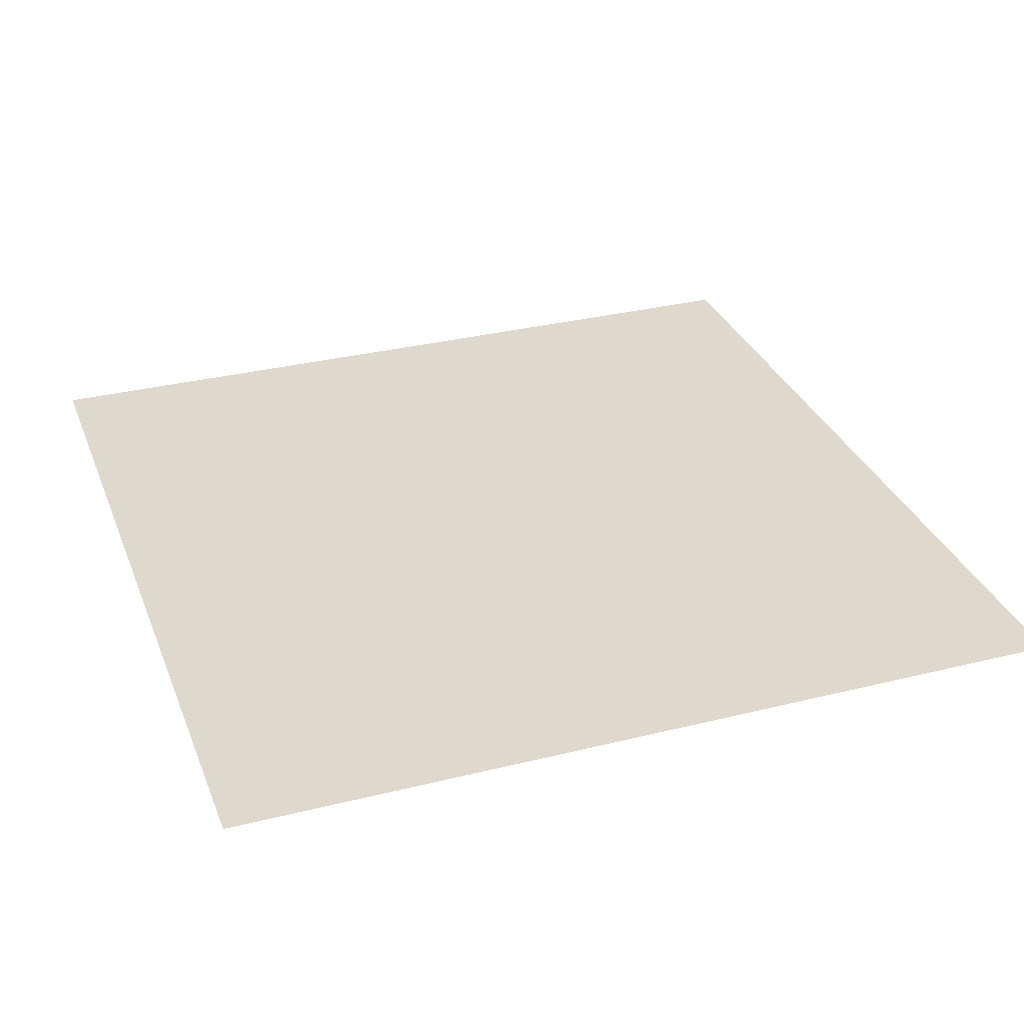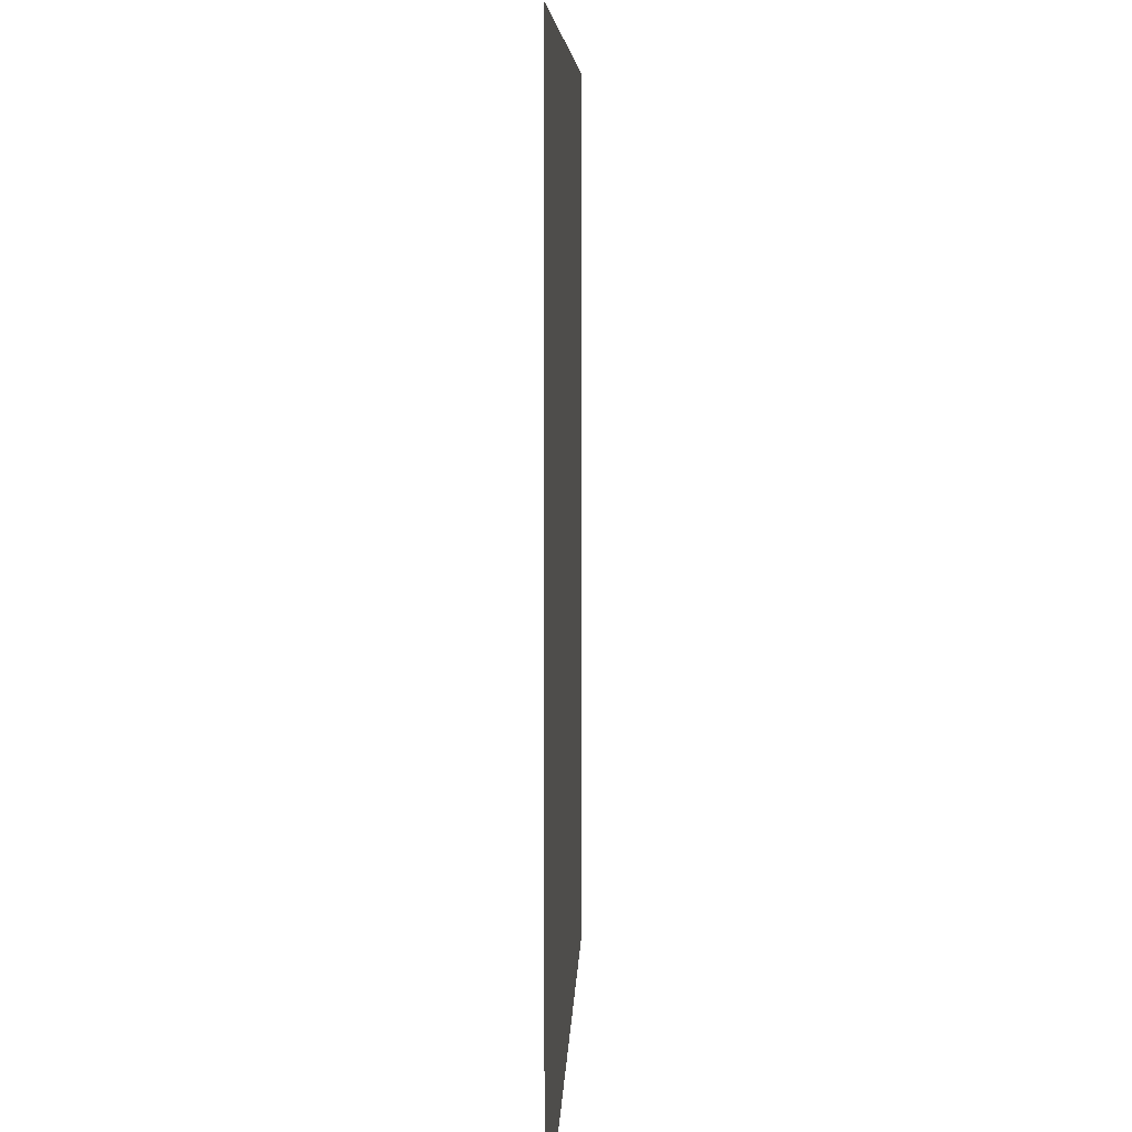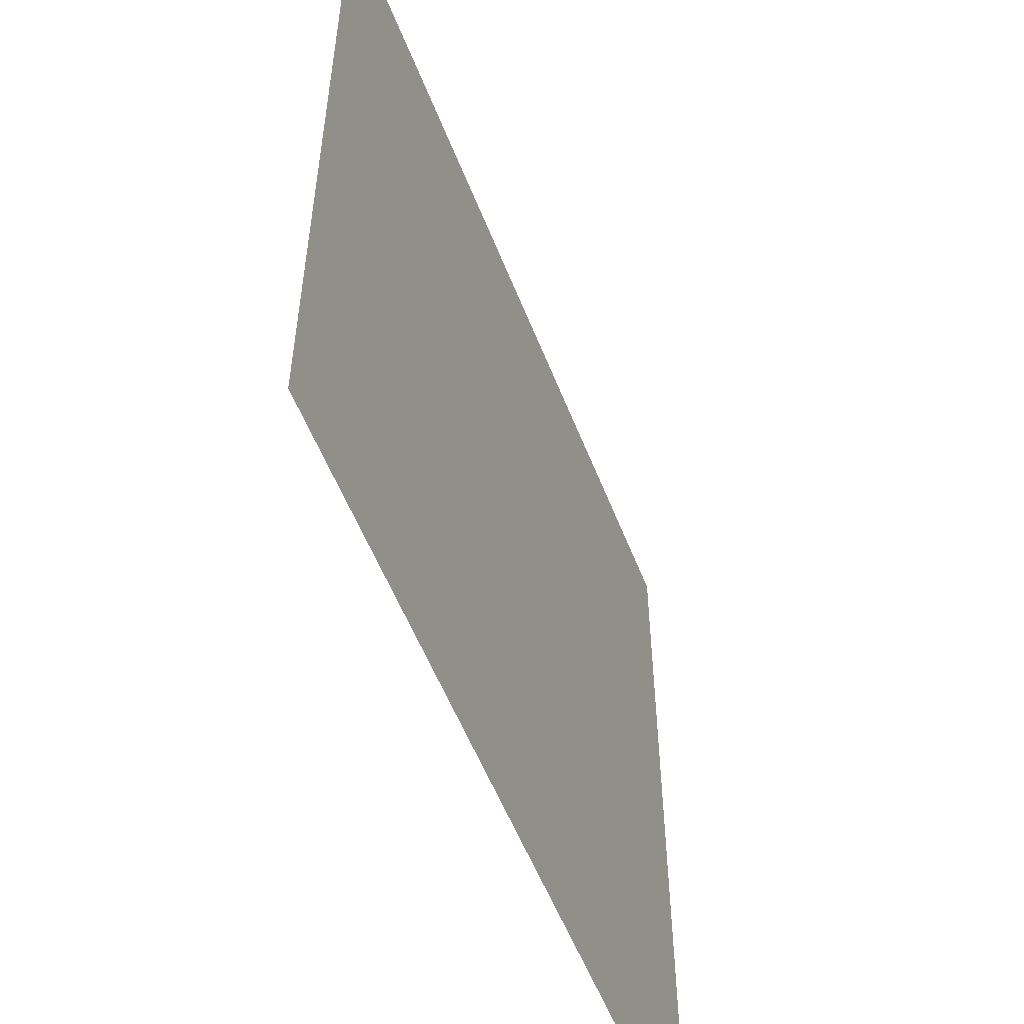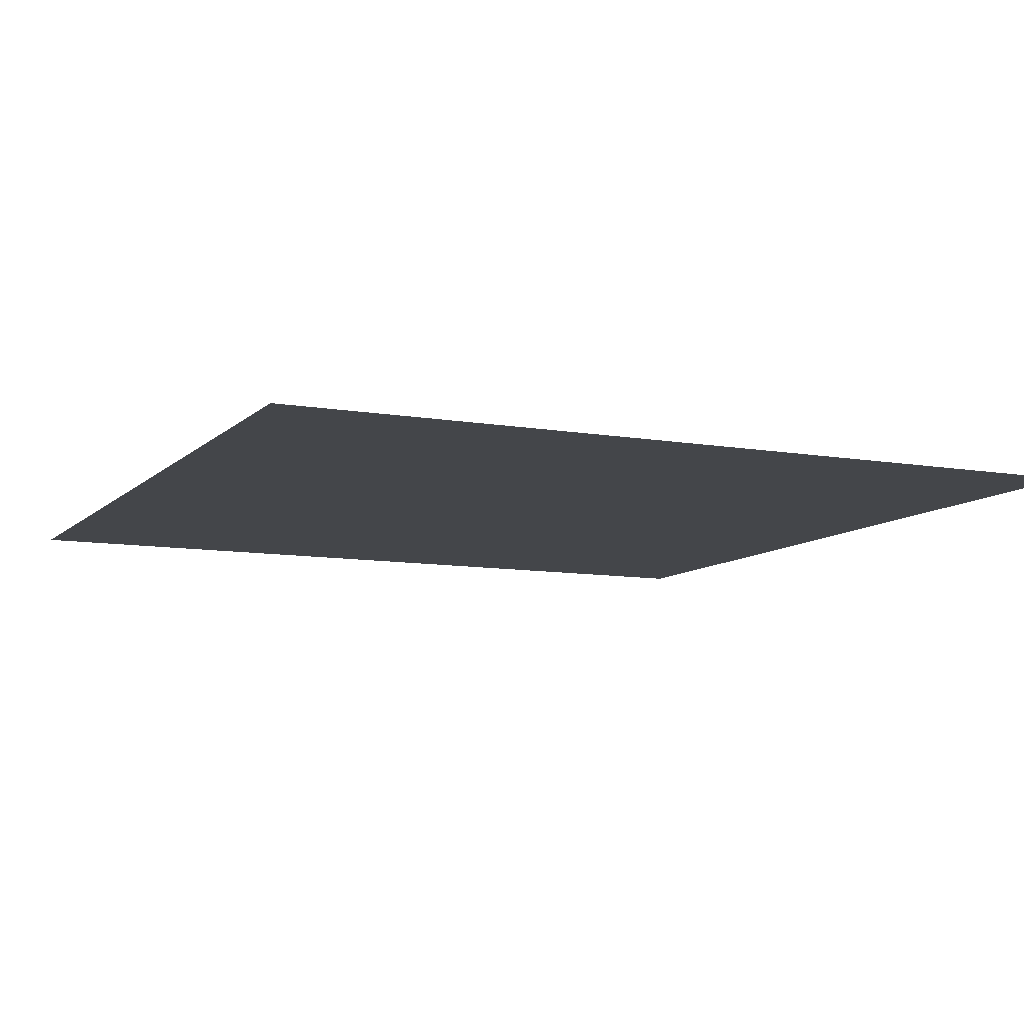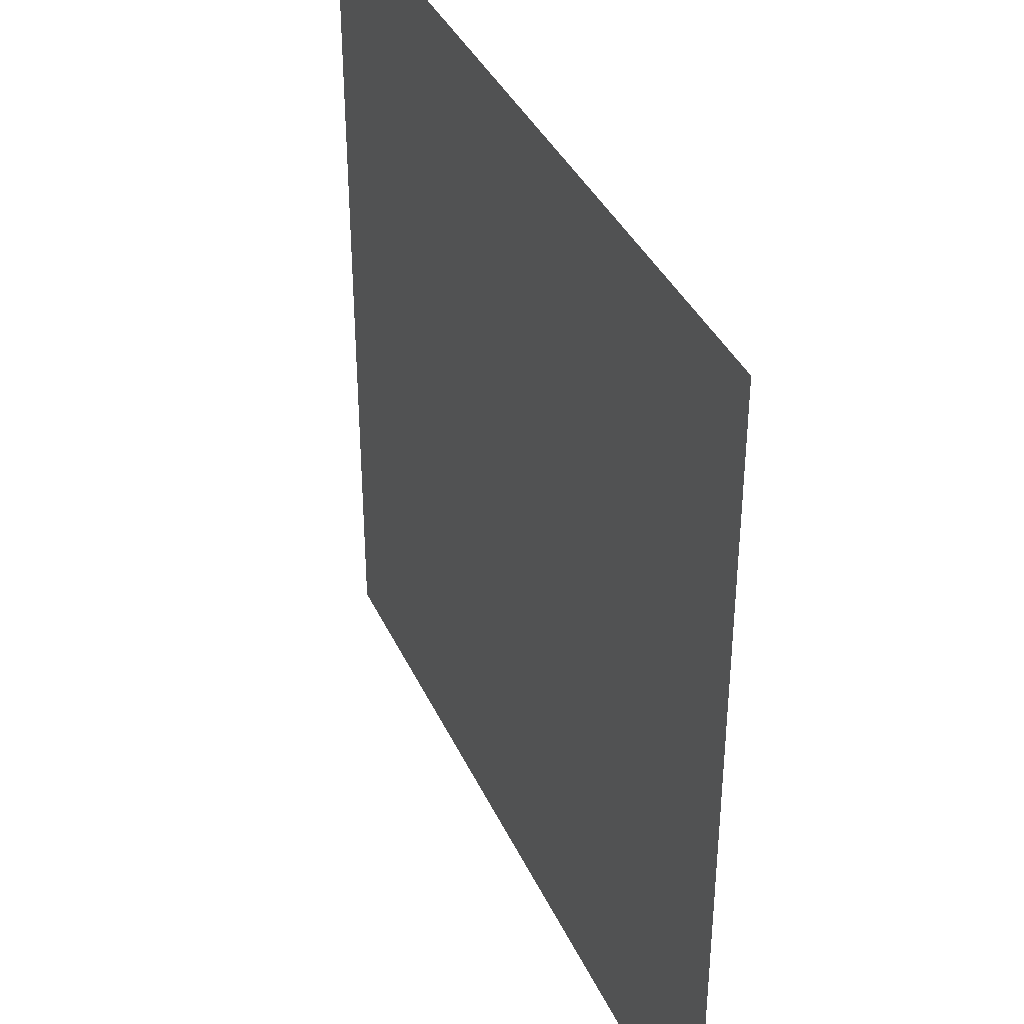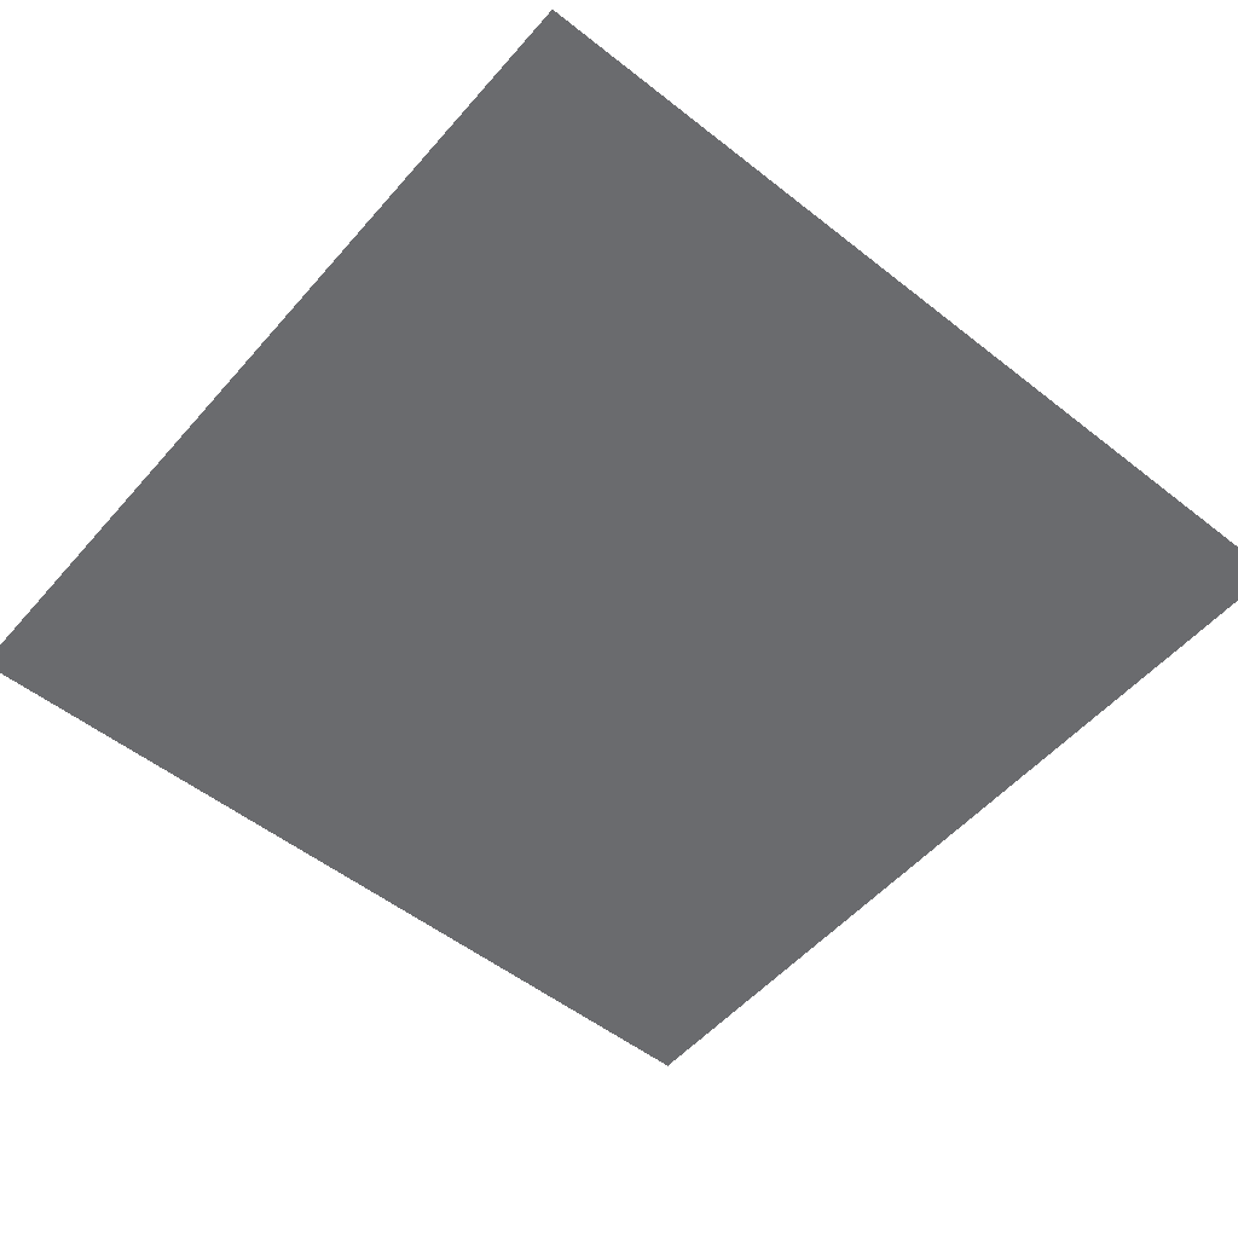
<metadata>
{"format":"obj","ext":"obj","renderer":"f3d","projection":"perspective","resolution":1024,"background":"white","views":[{"elev":31.9,"azim":-19.3,"up":"+Y"},{"elev":6.7,"azim":-88.0,"up":"+Z"},{"elev":-55.4,"azim":111.2,"up":"+Z"},{"elev":-9.5,"azim":-24.9,"up":"+Y"},{"elev":38.0,"azim":67.2,"up":"+Z"},{"elev":-53.3,"azim":140.0,"up":"+Y"}]}
</metadata>
<code>
g road2_S2
v -0.5035 -5.035e-07 0.5035
v -0.5035 -5.035e-07 -0.5035
v 0.5035 -5.035e-07 -0.5035
v 0.5035 -5.035e-07 0.5035
g road2_S2_0
f 3 2 1
f 4 3 1

</code>
